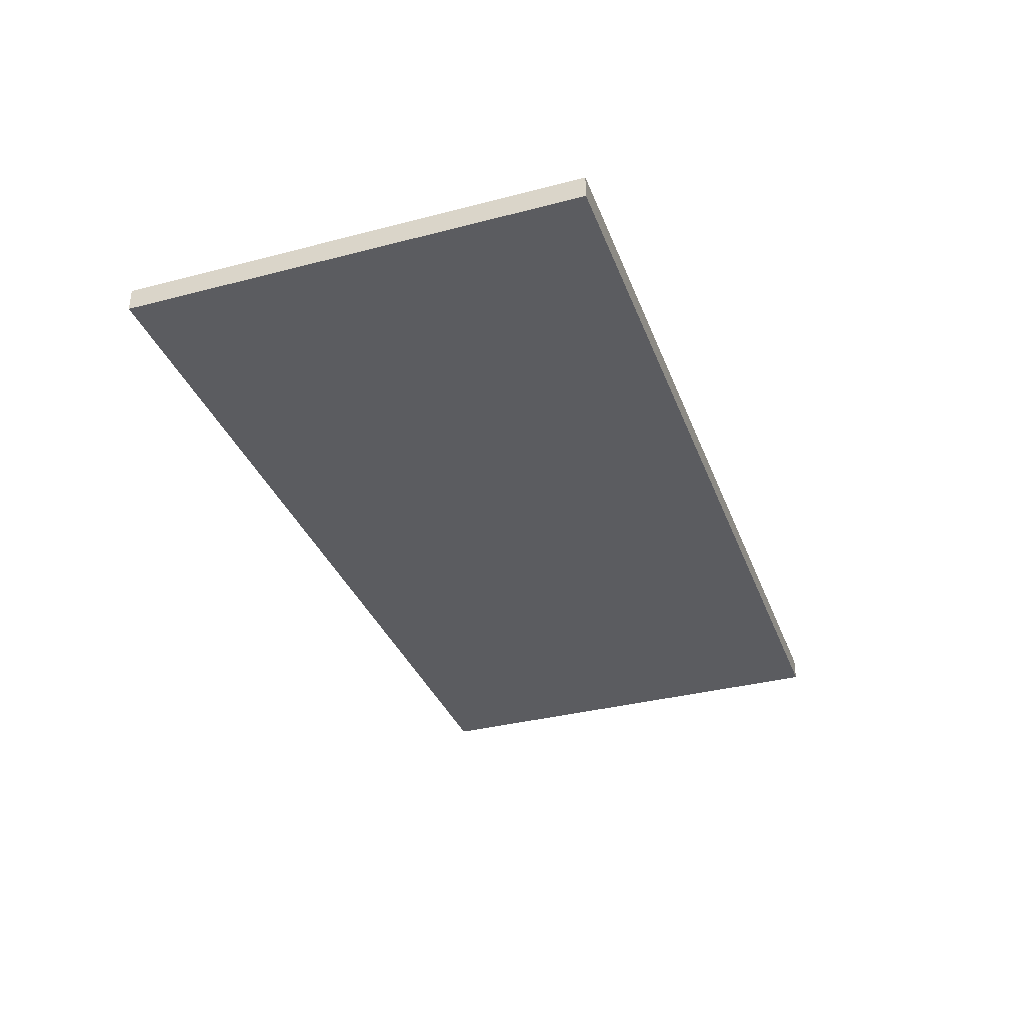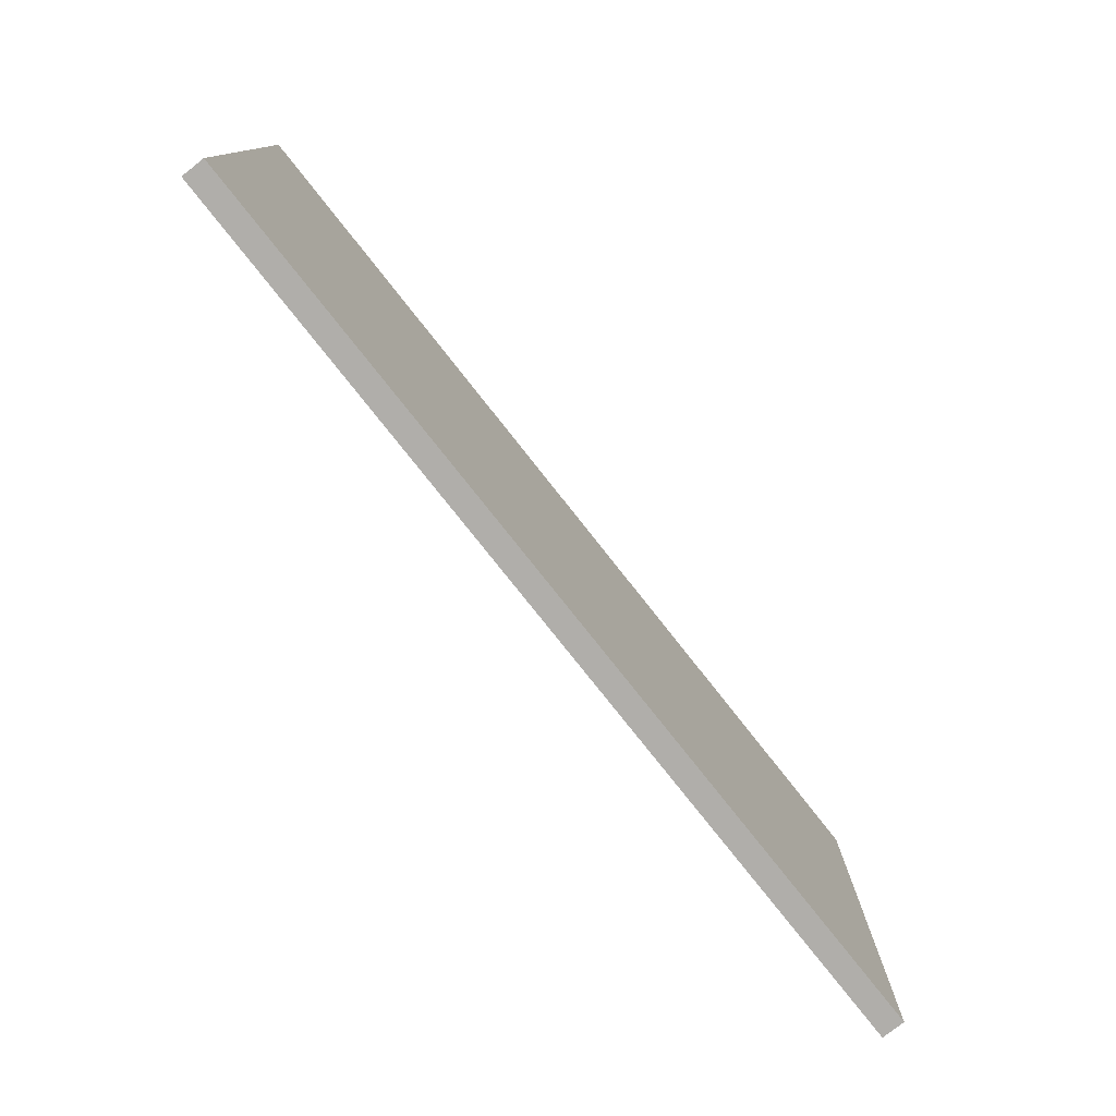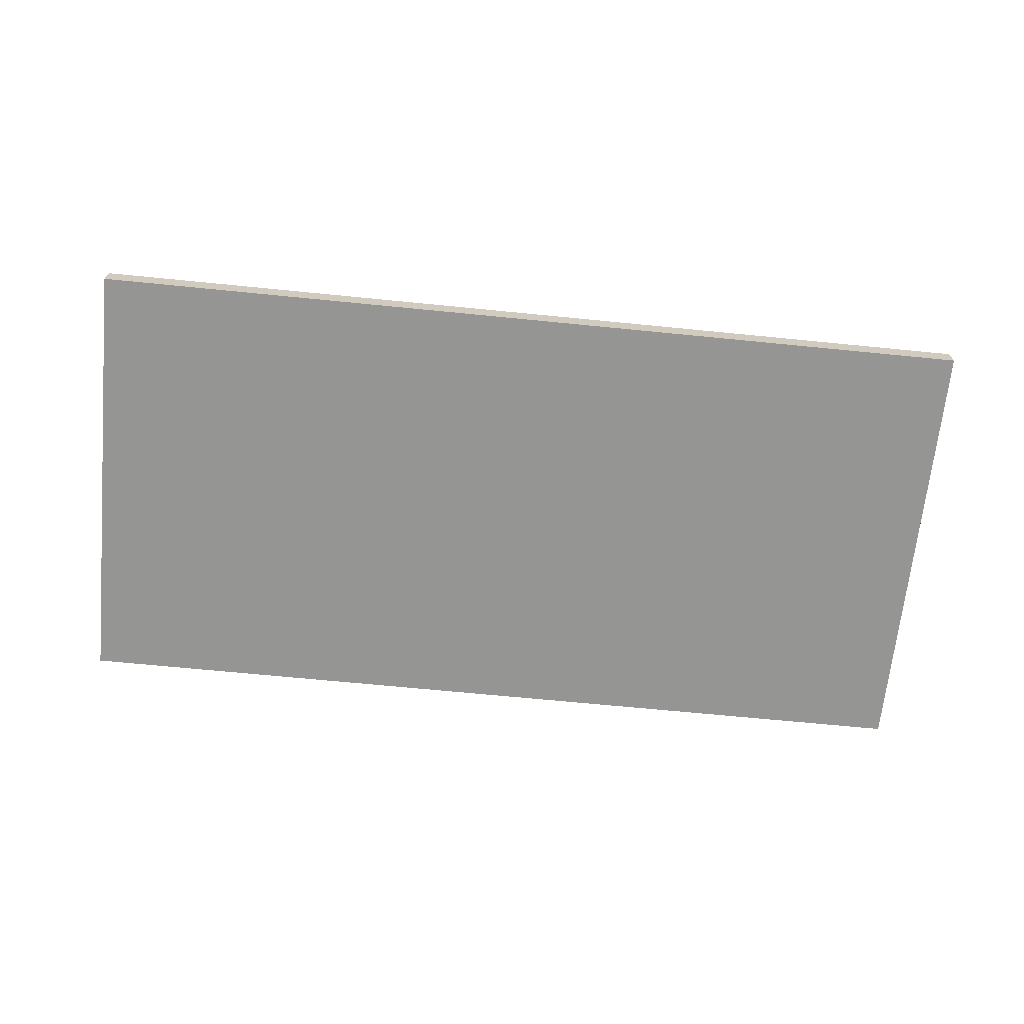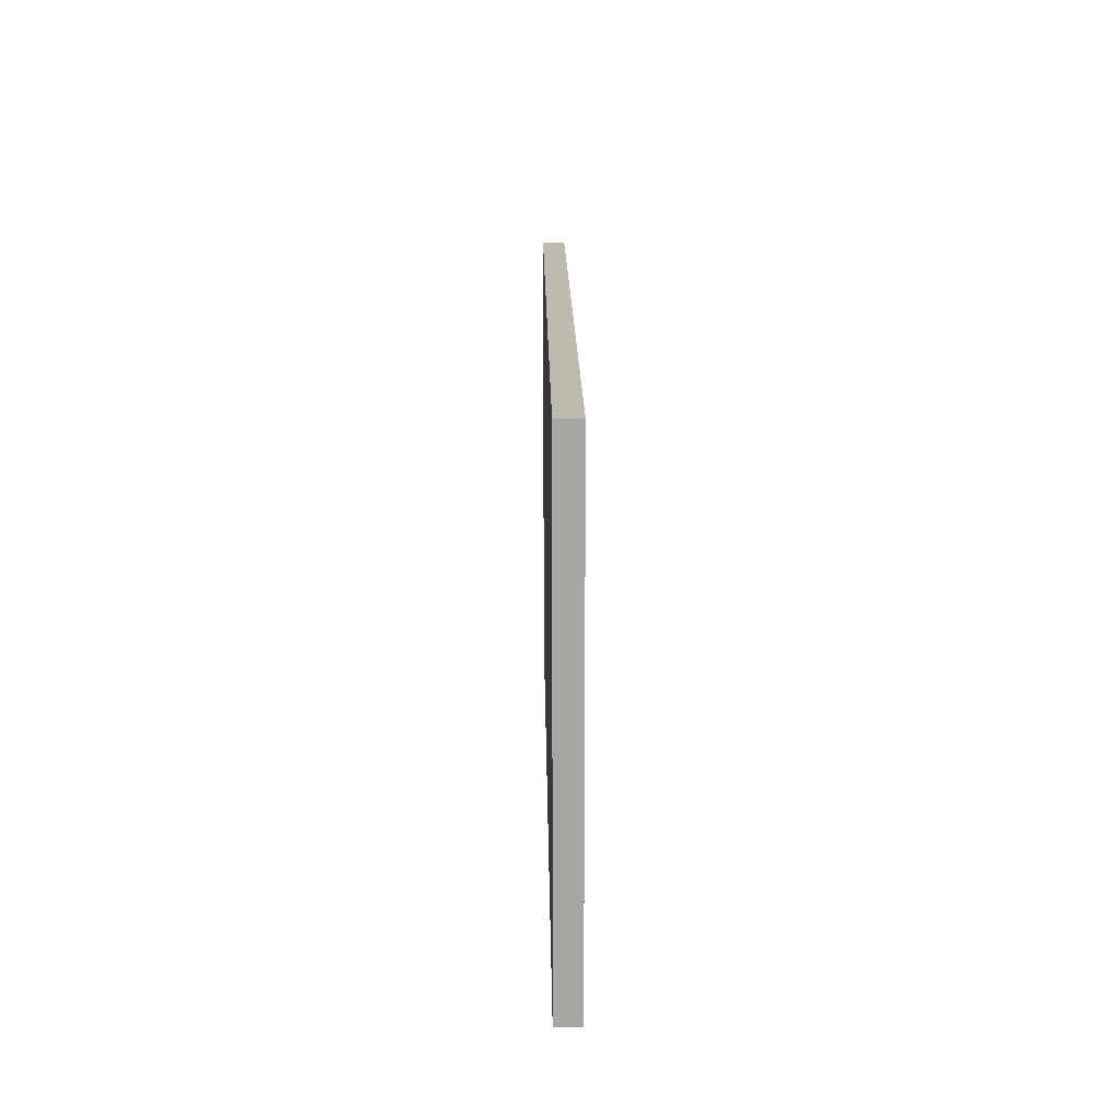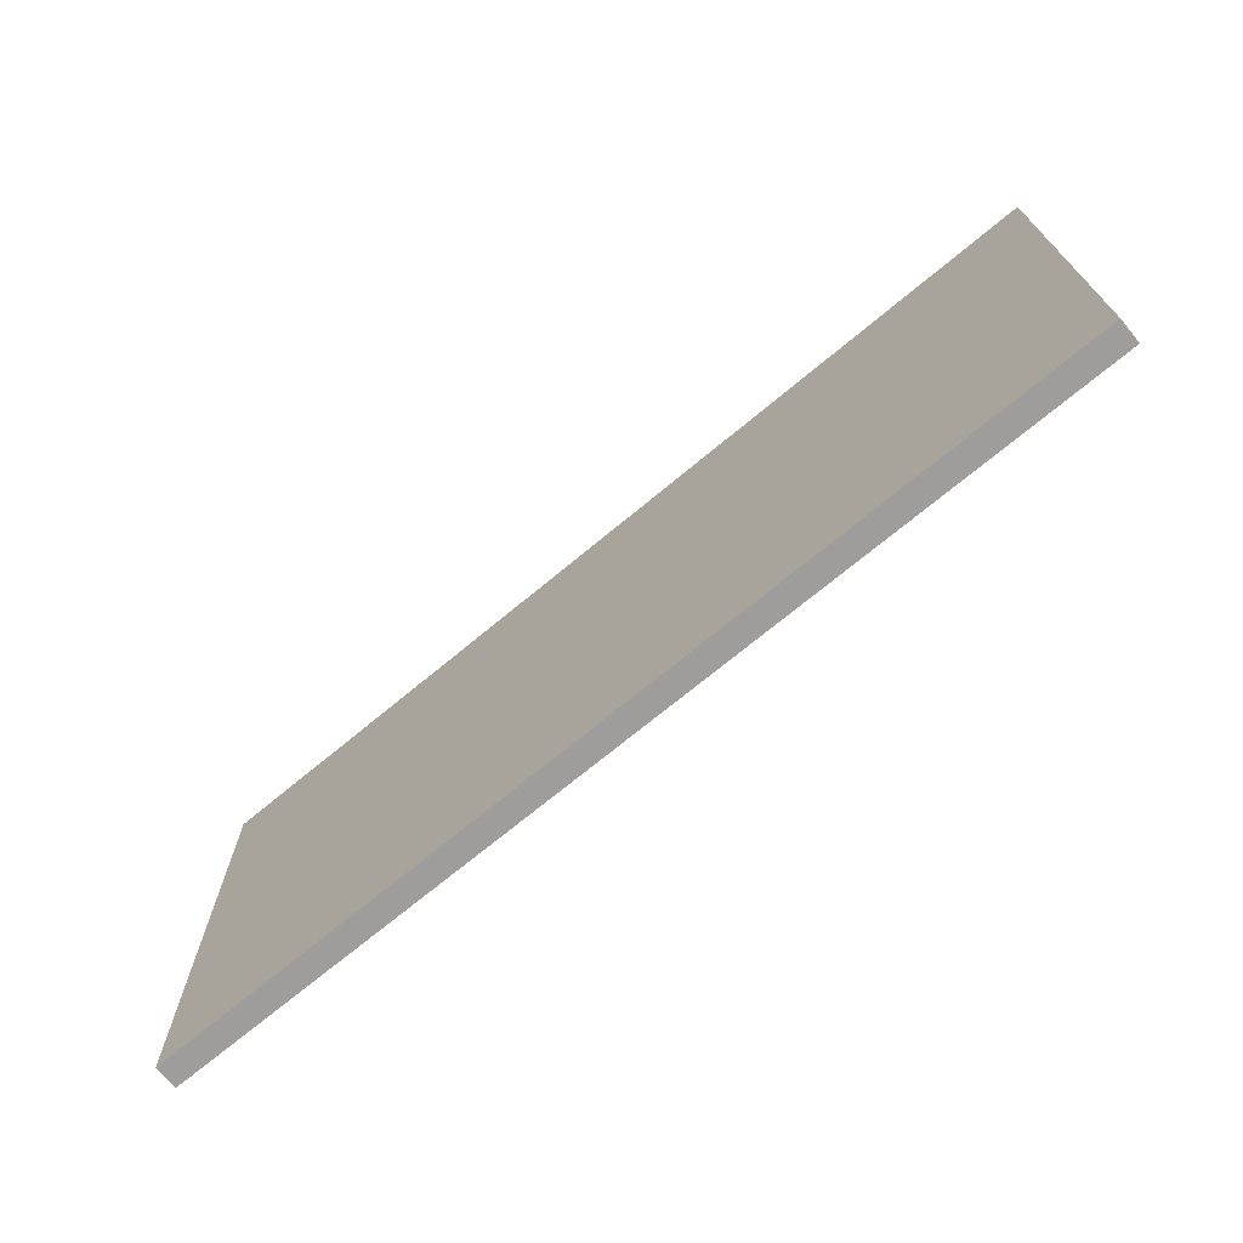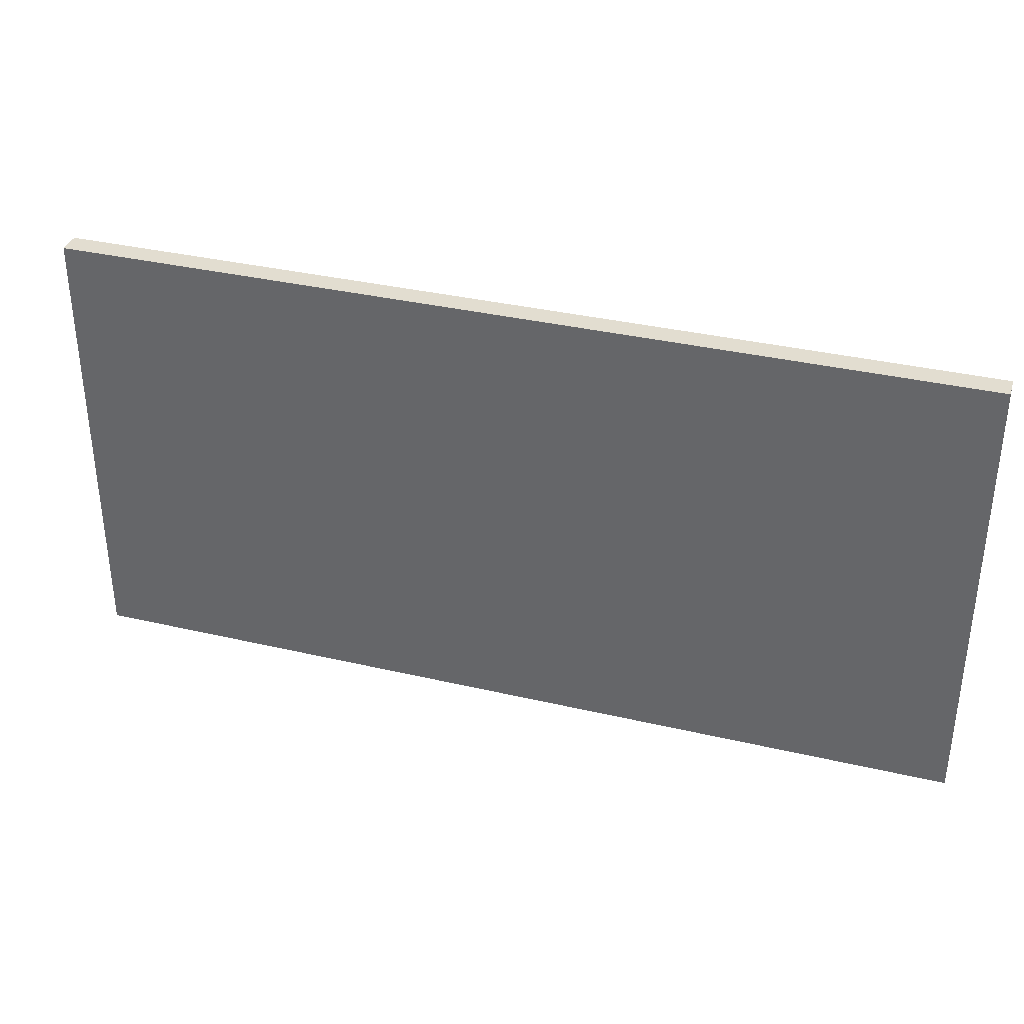
<metadata>
{"format":"obj","ext":"obj","renderer":"f3d","projection":"perspective","resolution":1024,"background":"white","views":[{"elev":-34.8,"azim":109.2,"up":"+Y"},{"elev":-77.9,"azim":-51.7,"up":"+Z"},{"elev":-67.3,"azim":174.3,"up":"+Y"},{"elev":15.8,"azim":-90.8,"up":"+Z"},{"elev":-70.7,"azim":39.8,"up":"+Z"},{"elev":35.2,"azim":-162.7,"up":"+Z"}]}
</metadata>
<code>
o
v -2 0 1
v -2 0 -1
v -2 0.1 1
v -2 0.1 -1
v 2 0 1
v 2 0 -1
v 2 0.1 1
v 2 0.1 -1
v -2 0 1
v -2 0.1 1
v 2 0 1
v 2 0.1 1
v -2 0 -1
v -2 0.1 -1
v 2 0 -1
v 2 0.1 -1
v -2 0 1
v 2 0 1
v -1.9 0 0.1
v -0.9 0 0.1
v -0.6 0 0.1
v 0.4 0 0.1
v 0.7 0 0.1
v 1.8 0 0.1
v -1.9 0 -0.2
v -0.9 0 -0.2
v -0.6 0 -0.2
v 0.4 0 -0.2
v 0.7 0 -0.2
v 1.8 0 -0.2
v -2 0 -1
v 2 0 -1
v -2 0.1 1
v 2 0.1 1
v -1.9 0.1 0.1
v -0.9 0.1 0.1
v -0.6 0.1 0.1
v 0.4 0.1 0.1
v 0.7 0.1 0.1
v 1.8 0.1 0.1
v -1.9 0.1 -0.2
v -0.9 0.1 -0.2
v -0.6 0.1 -0.2
v 0.4 0.1 -0.2
v 0.7 0.1 -0.2
v 1.8 0.1 -0.2
v -2 0.1 -1
v 2 0.1 -1
f 3 2 1
f 4 2 3
f 5 6 7
f 7 6 8
f 11 10 9
f 12 10 11
f 13 14 15
f 15 14 16
f 19 18 17
f 20 18 19
f 21 18 20
f 22 18 21
f 23 18 22
f 24 18 23
f 25 19 17
f 25 20 19
f 26 21 20
f 26 20 25
f 27 22 21
f 27 21 26
f 28 23 22
f 28 22 27
f 29 24 23
f 29 23 28
f 30 18 24
f 30 24 29
f 31 29 28
f 31 28 27
f 31 30 29
f 31 27 26
f 31 26 25
f 31 25 17
f 32 18 30
f 32 30 31
f 33 34 35
f 35 34 36
f 36 34 37
f 37 34 38
f 38 34 39
f 39 34 40
f 33 35 41
f 35 36 41
f 36 37 42
f 41 36 42
f 37 38 43
f 42 37 43
f 38 39 44
f 43 38 44
f 39 40 45
f 44 39 45
f 40 34 46
f 45 40 46
f 44 45 47
f 43 44 47
f 45 46 47
f 42 43 47
f 41 42 47
f 33 41 47
f 46 34 48
f 47 46 48

</code>
